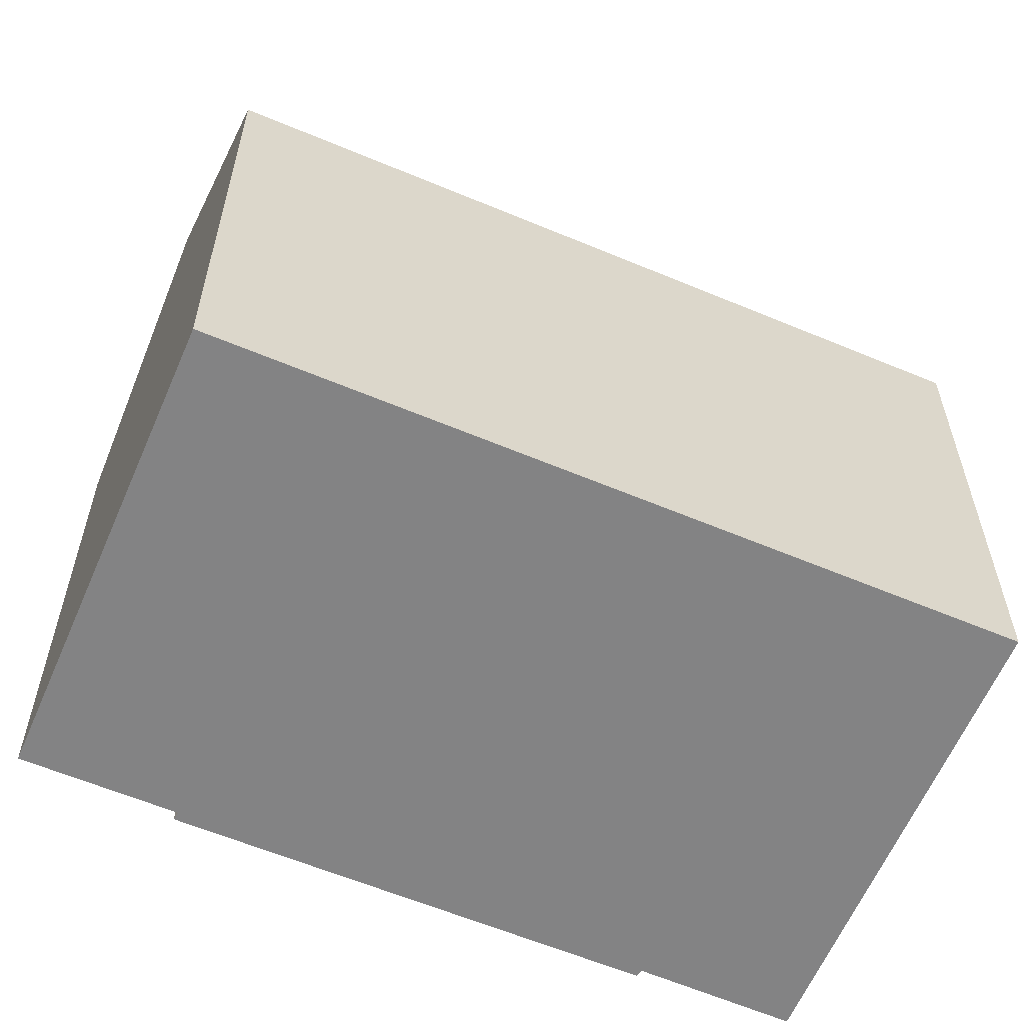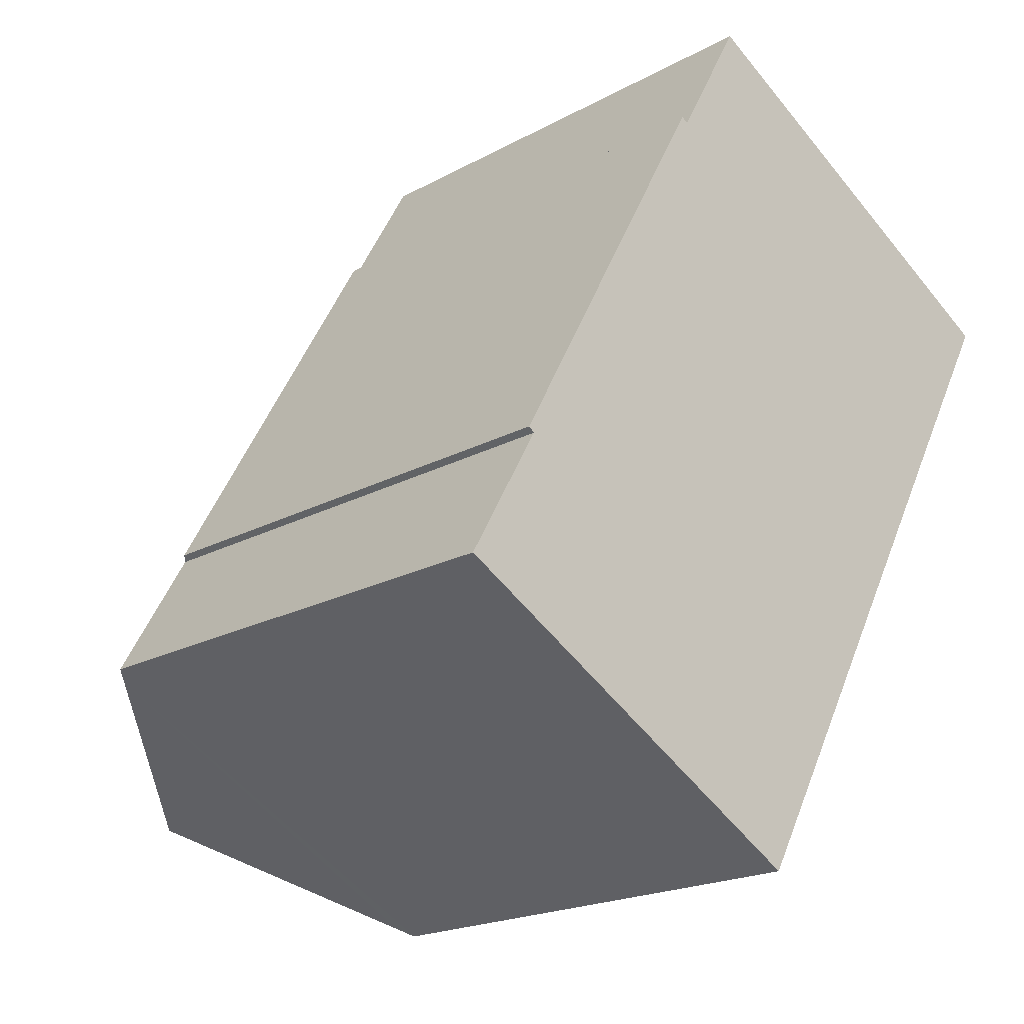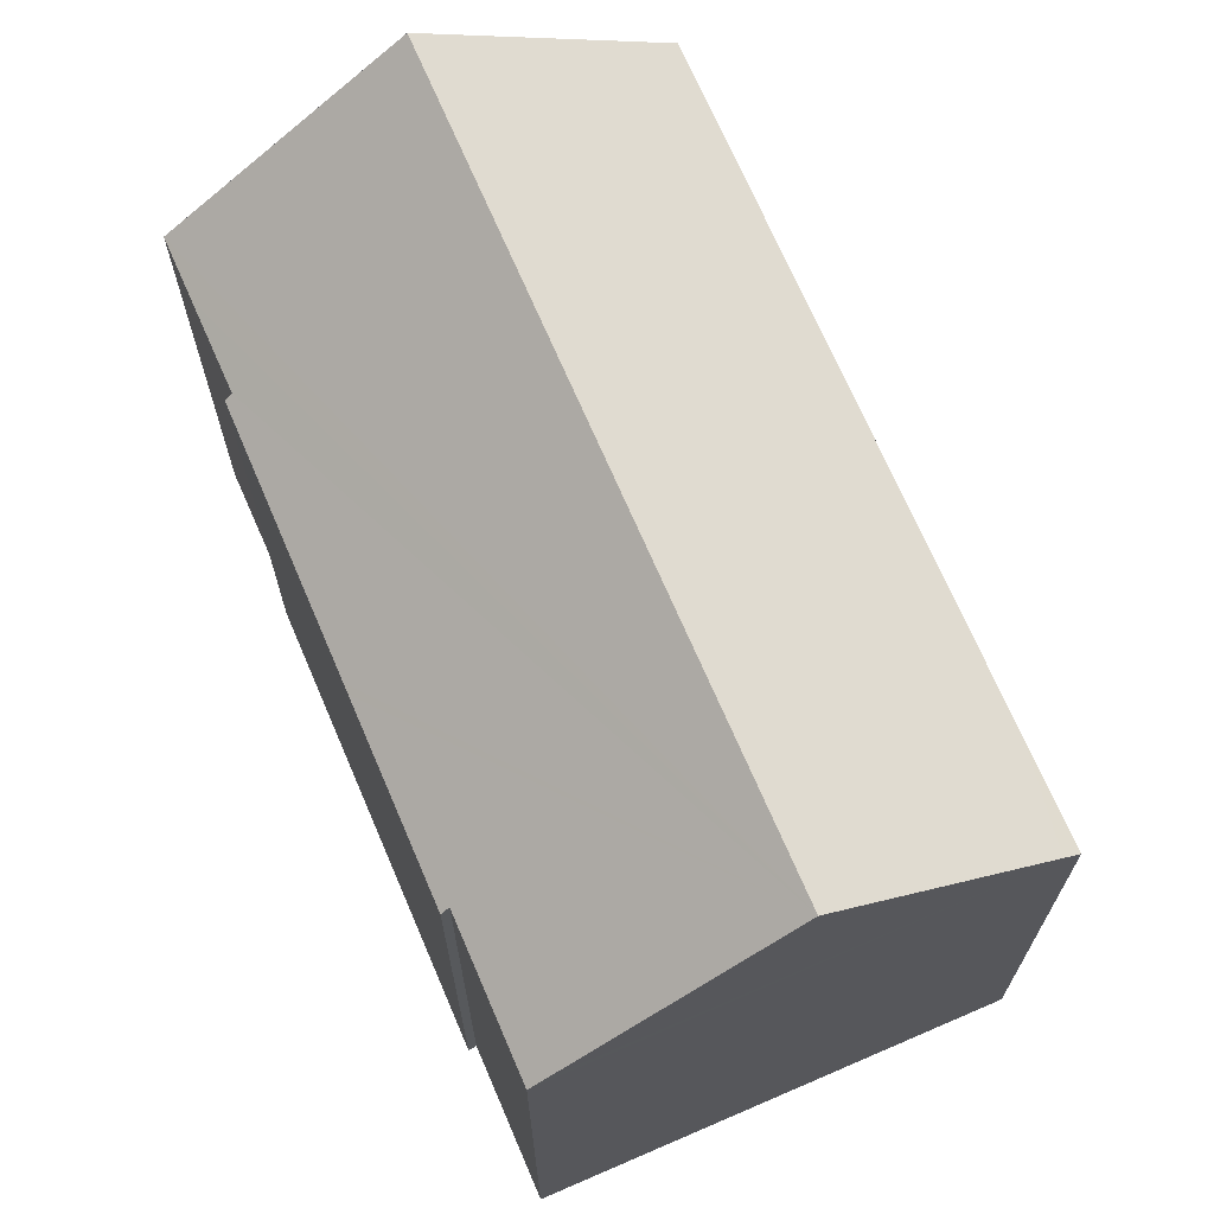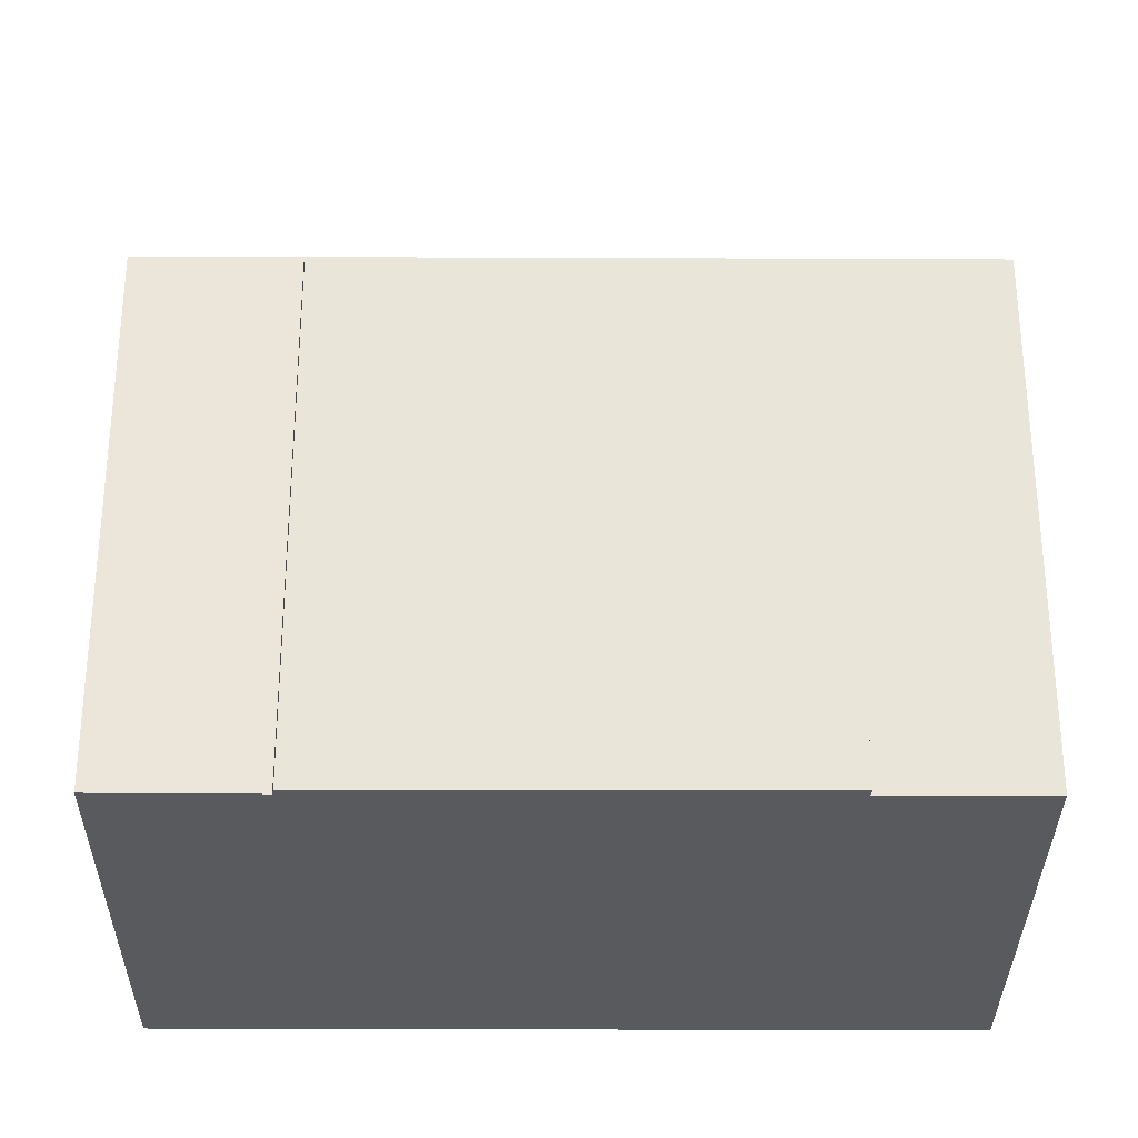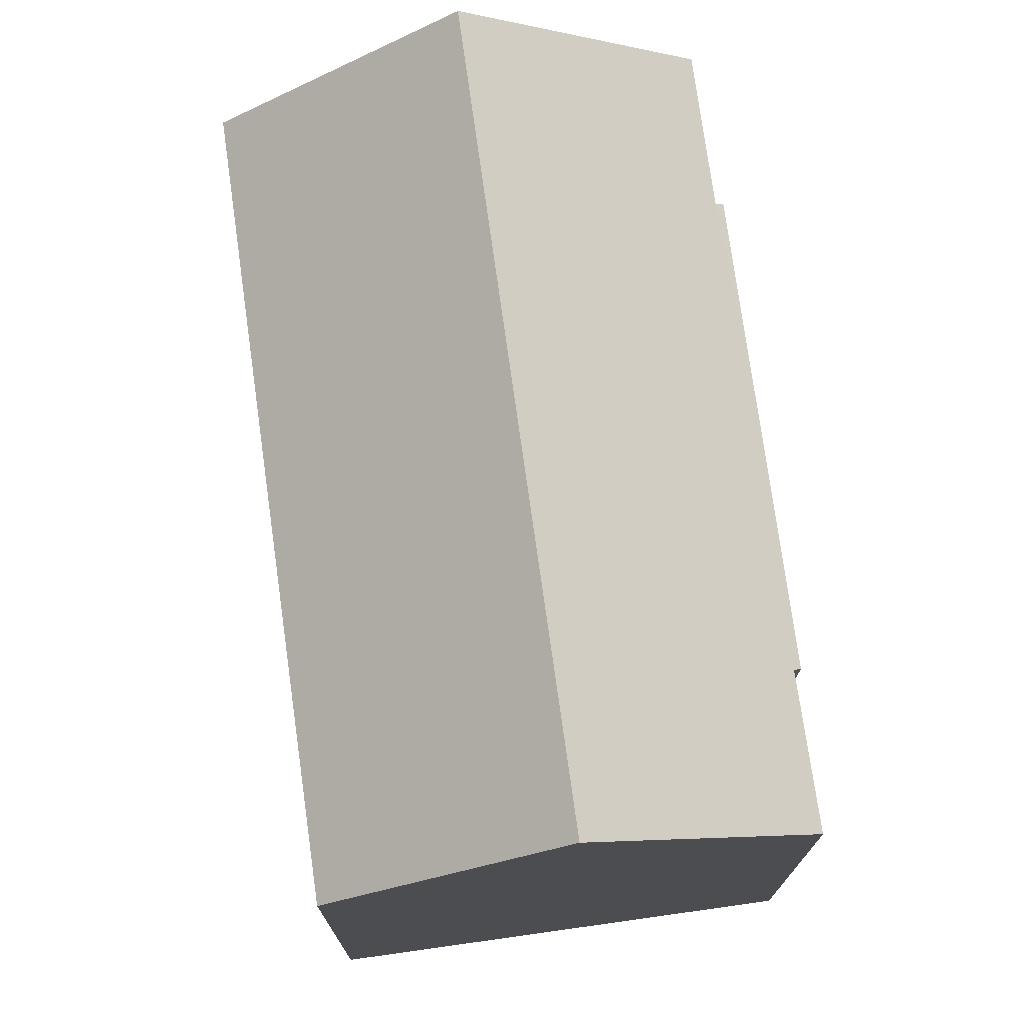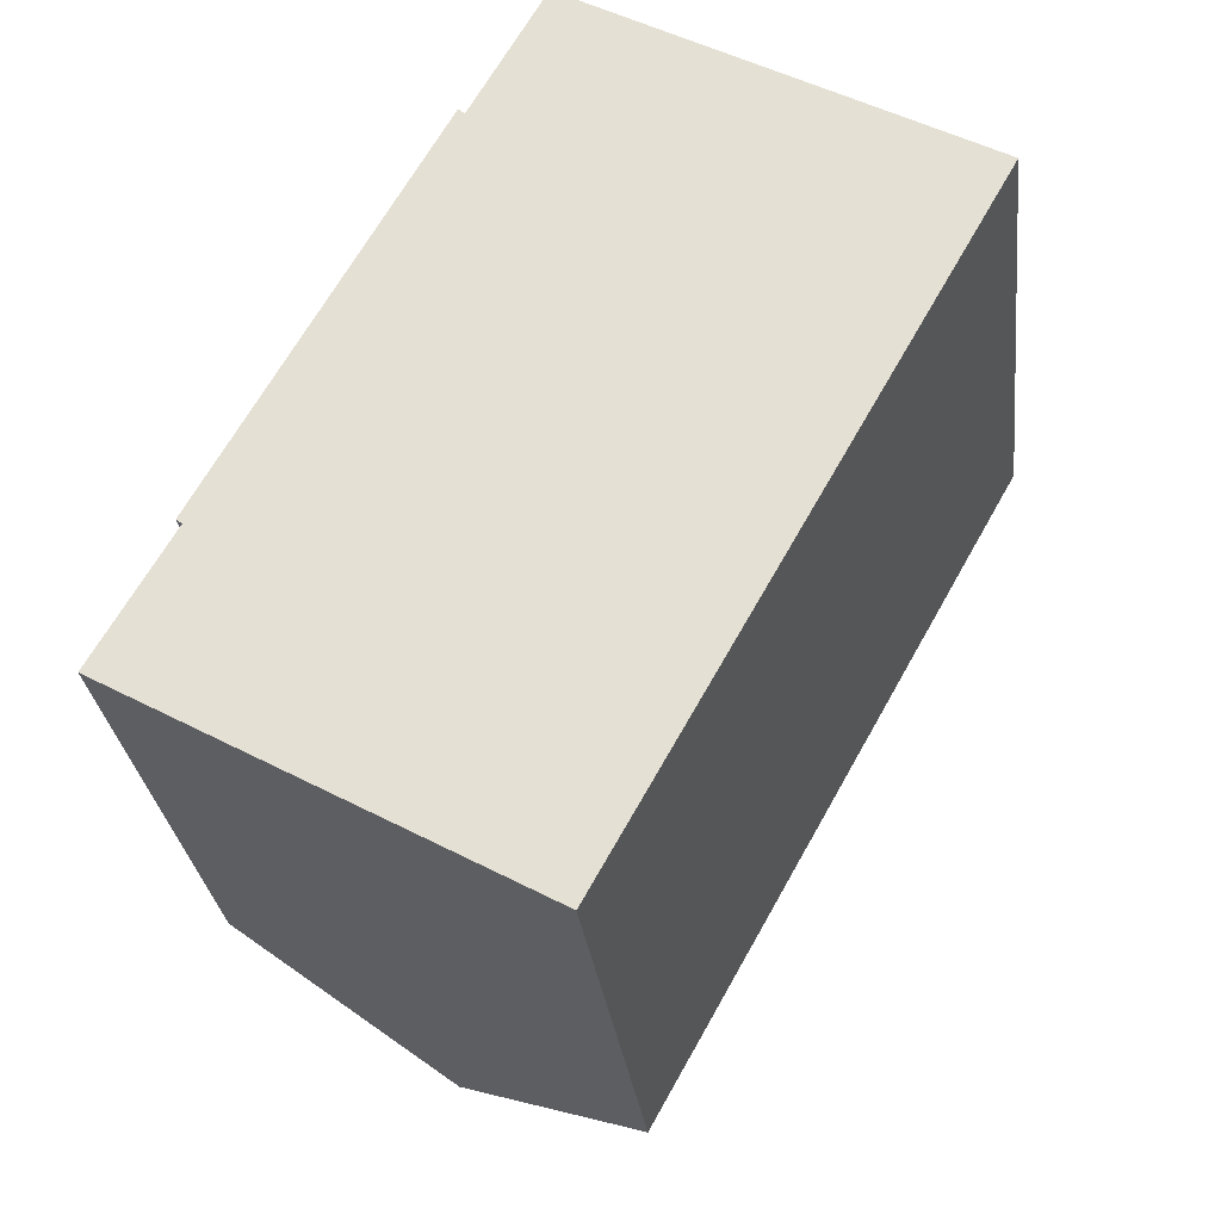
<metadata>
{"format":"obj","ext":"obj","renderer":"f3d","projection":"perspective","resolution":1024,"background":"white","views":[{"elev":-61.2,"azim":96.0,"up":"+Y"},{"elev":-19.6,"azim":-44.4,"up":"+Z"},{"elev":70.5,"azim":5.8,"up":"+Y"},{"elev":-31.8,"azim":-61.2,"up":"+Y"},{"elev":75.1,"azim":-158.8,"up":"+Y"},{"elev":-28.9,"azim":6.6,"up":"+Z"}]}
</metadata>
<code>
v  10.12 13.79 -5.652
v  18.92 13.46 9.245
v  10.5 13.45 -5.867
v  19.85 13.79 11.81
v  20.24 13.45 11.6
v  5.165 18.13 -2.886
v  14.9 18.13 14.58
v  7.641 13.45 14.13
v  7.815 13.61 14
v  5.227 13.46 9.76
v  0.39 13.95 -0.218
v  0 13.6 8.33e-16
v  0.8 13.61 1.41
v  1.965 13.63 3.463
v  1.815 13.48 3.586
v  4.158 13.47 7.825
v  5.094 13.46 9.519
v  10.12 13.94 17.25
v  9.737 13.6 17.47
v  0 0 0
v  1.965 -2.12e-16 3.463
v  0.8 -8.634e-17 1.41
v  1.815 -2.196e-16 3.586
v  4.158 -4.791e-16 7.825
v  7.641 -8.65e-16 14.13
v  5.094 -5.829e-16 9.519
v  5.227 -5.976e-16 9.76
v  7.815 -8.573e-16 14
v  9.737 -1.07e-15 17.47
v  10.5 3.593e-16 -5.867
v  0.39 1.335e-17 -0.218
v  5.165 1.767e-16 -2.886
v  10.12 3.461e-16 -5.652
v  20.24 -7.102e-16 11.6
v  10.12 -1.057e-15 17.25
v  14.9 -8.928e-16 14.58
v  19.85 -7.234e-16 11.81
v  18.92 -5.661e-16 9.245
g defaultobject
f 1 2 3
f 2 4 5
f 4 2 1
f 4 1 6
f 4 6 7
f 8 9 10
f 11 7 6
f 7 11 12
f 7 12 13
f 7 13 14
f 7 14 15
f 7 15 16
f 7 16 17
f 7 17 10
f 7 10 9
f 7 9 18
f 18 9 19
f 20 13 12
f 13 20 14
f 14 20 21
f 21 20 22
f 23 16 15
f 16 23 17
f 17 23 10
f 10 23 8
f 8 23 24
f 8 24 25
f 25 24 26
f 25 26 27
f 28 19 9
f 19 28 29
f 21 15 14
f 15 21 23
f 1 11 6
f 11 1 3
f 11 3 30
f 11 30 12
f 12 30 31
f 12 31 20
f 31 30 32
f 32 30 33
f 8 28 9
f 28 8 25
f 18 4 7
f 4 18 19
f 4 19 29
f 4 29 5
f 5 29 34
f 34 29 35
f 34 35 36
f 34 36 37
f 34 2 5
f 2 34 3
f 3 34 30
f 30 34 38
f 27 28 25
f 28 35 29
f 35 28 36
f 36 28 37
f 37 28 34
f 34 28 38
f 38 28 30
f 30 28 27
f 30 27 26
f 30 26 24
f 30 24 21
f 21 24 23
f 30 21 22
f 30 22 33
f 33 22 20
f 33 20 31
f 33 31 32

</code>
